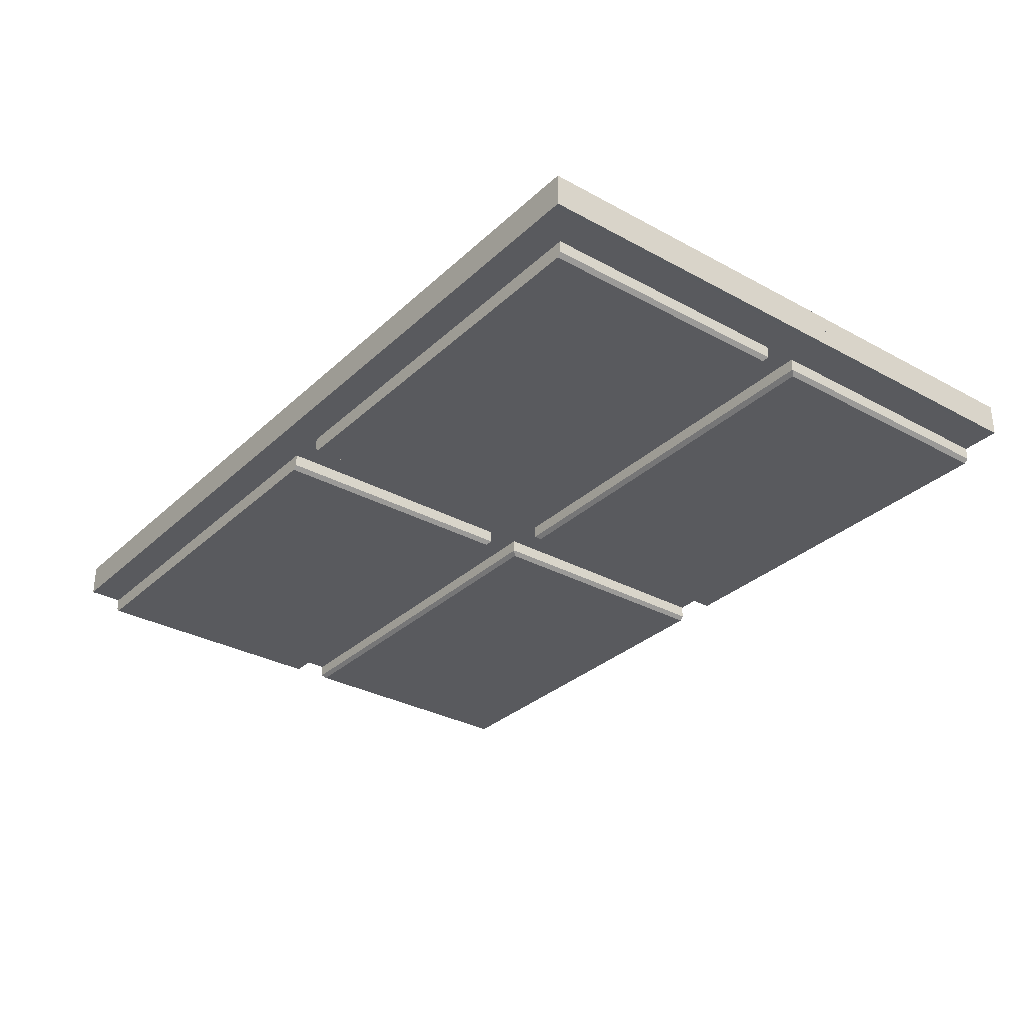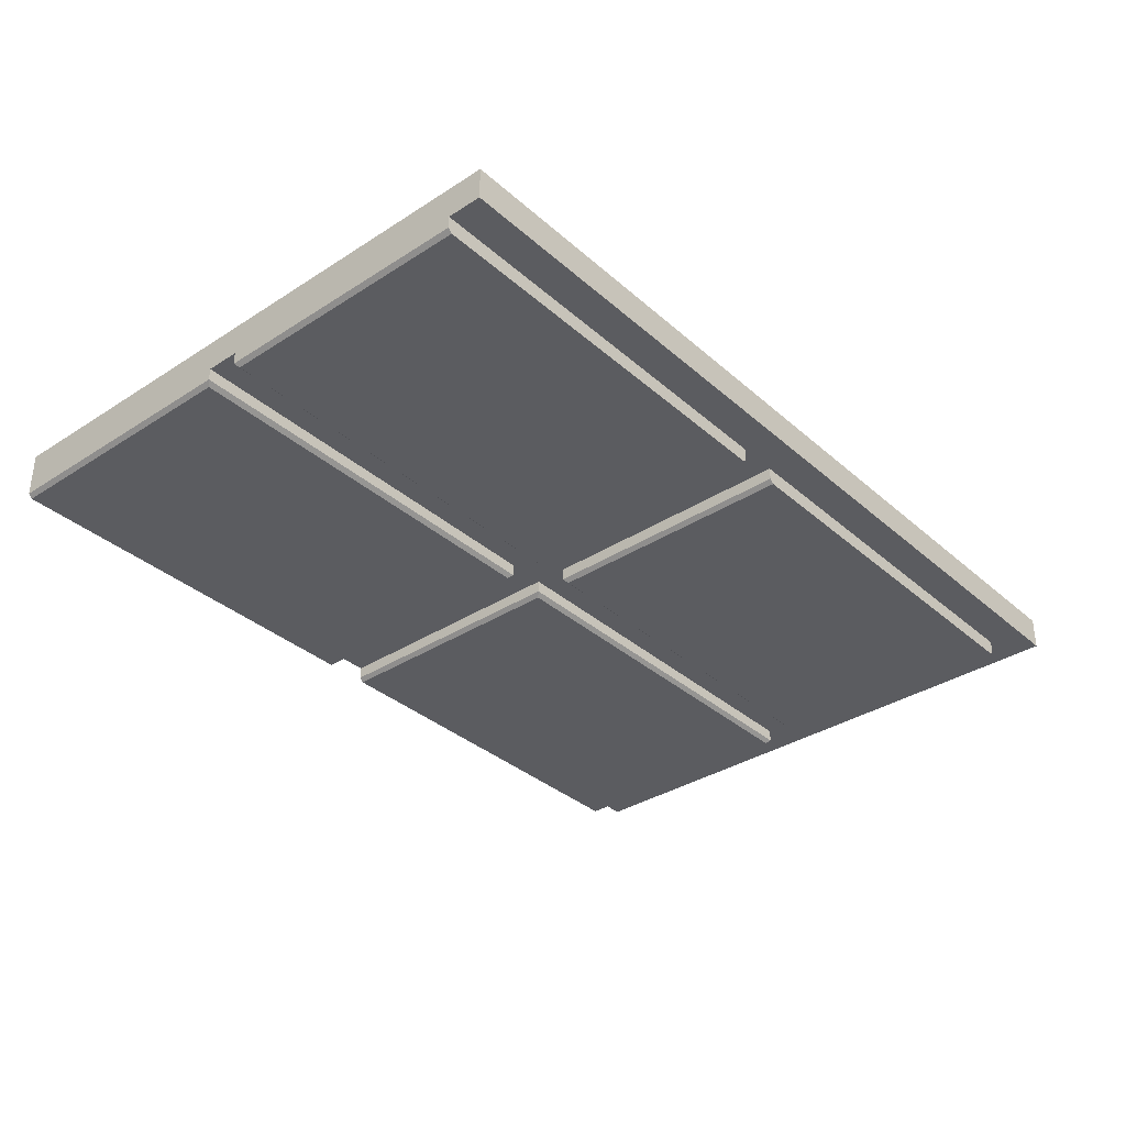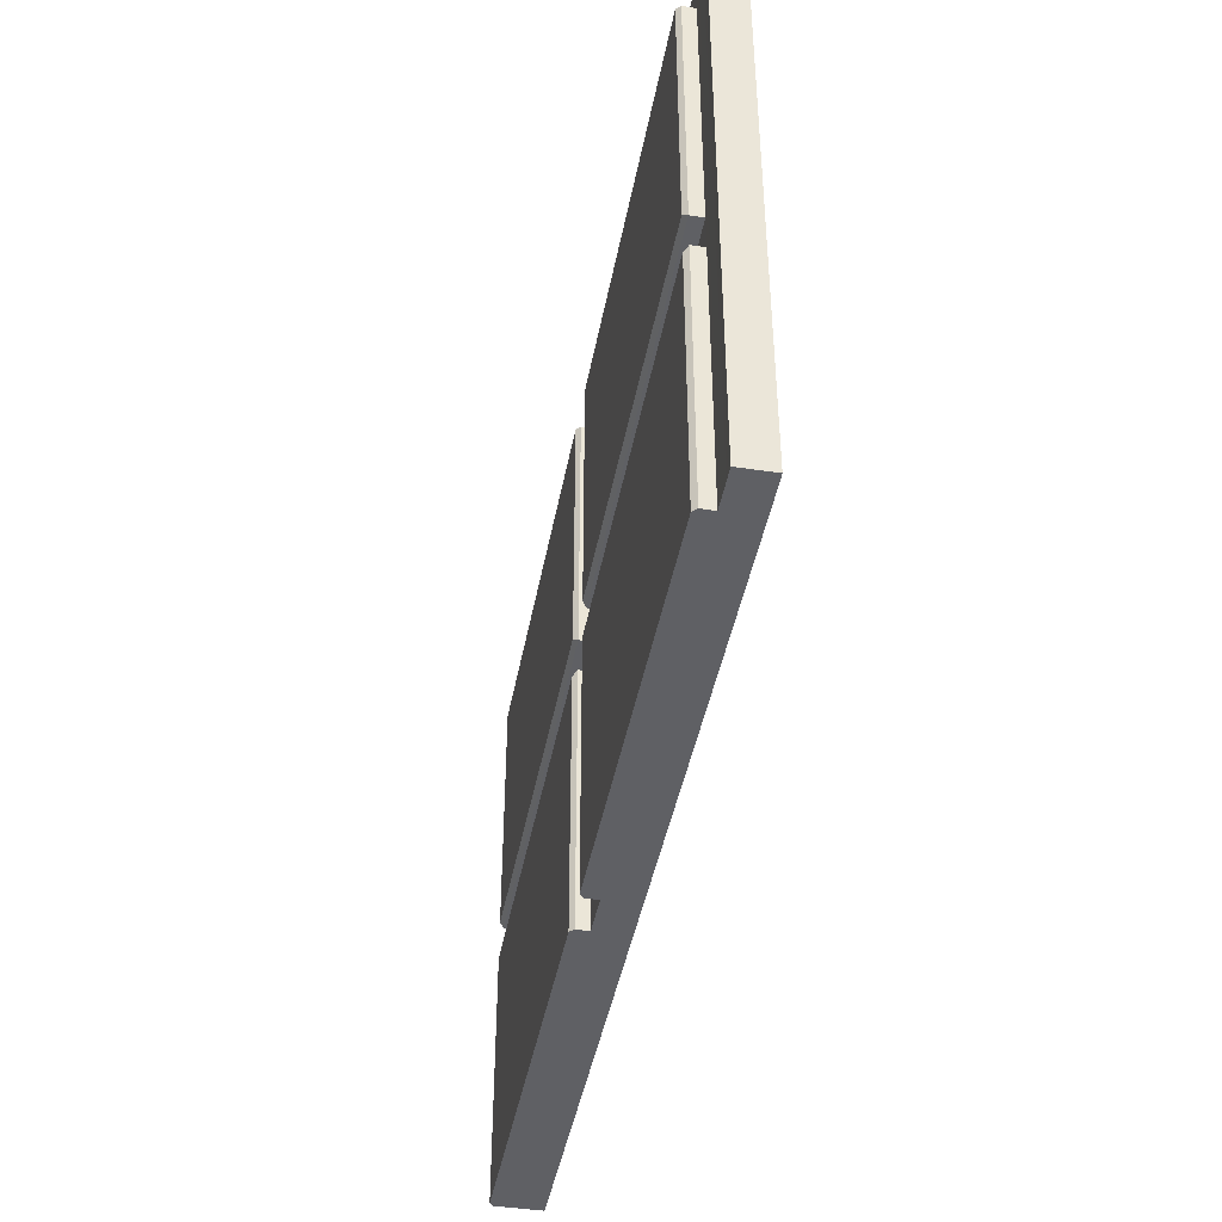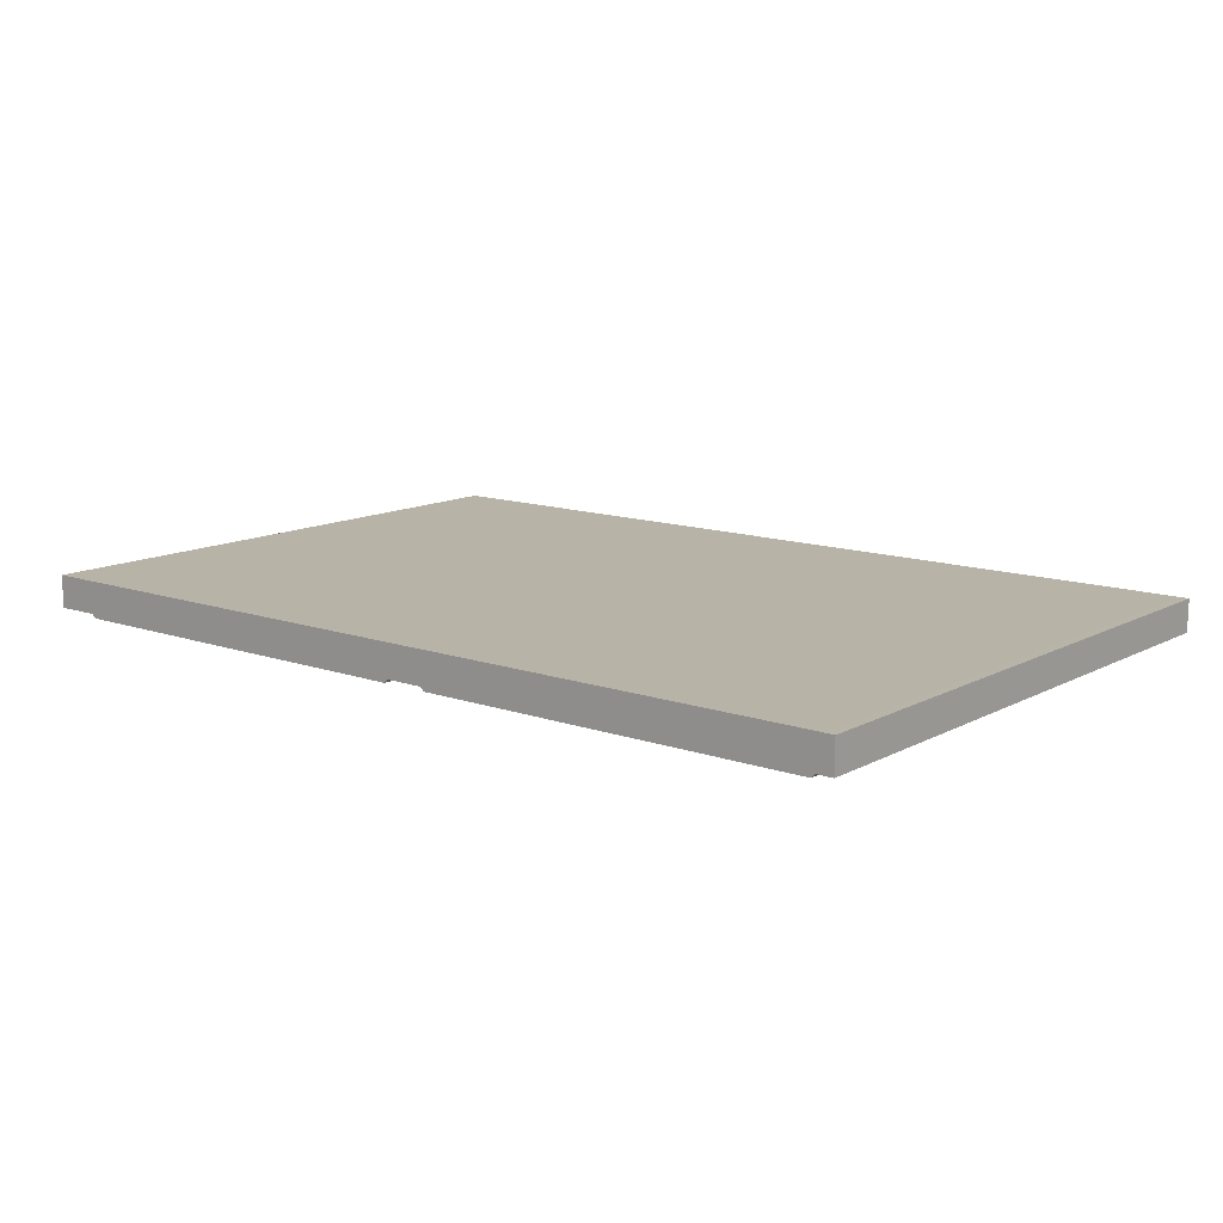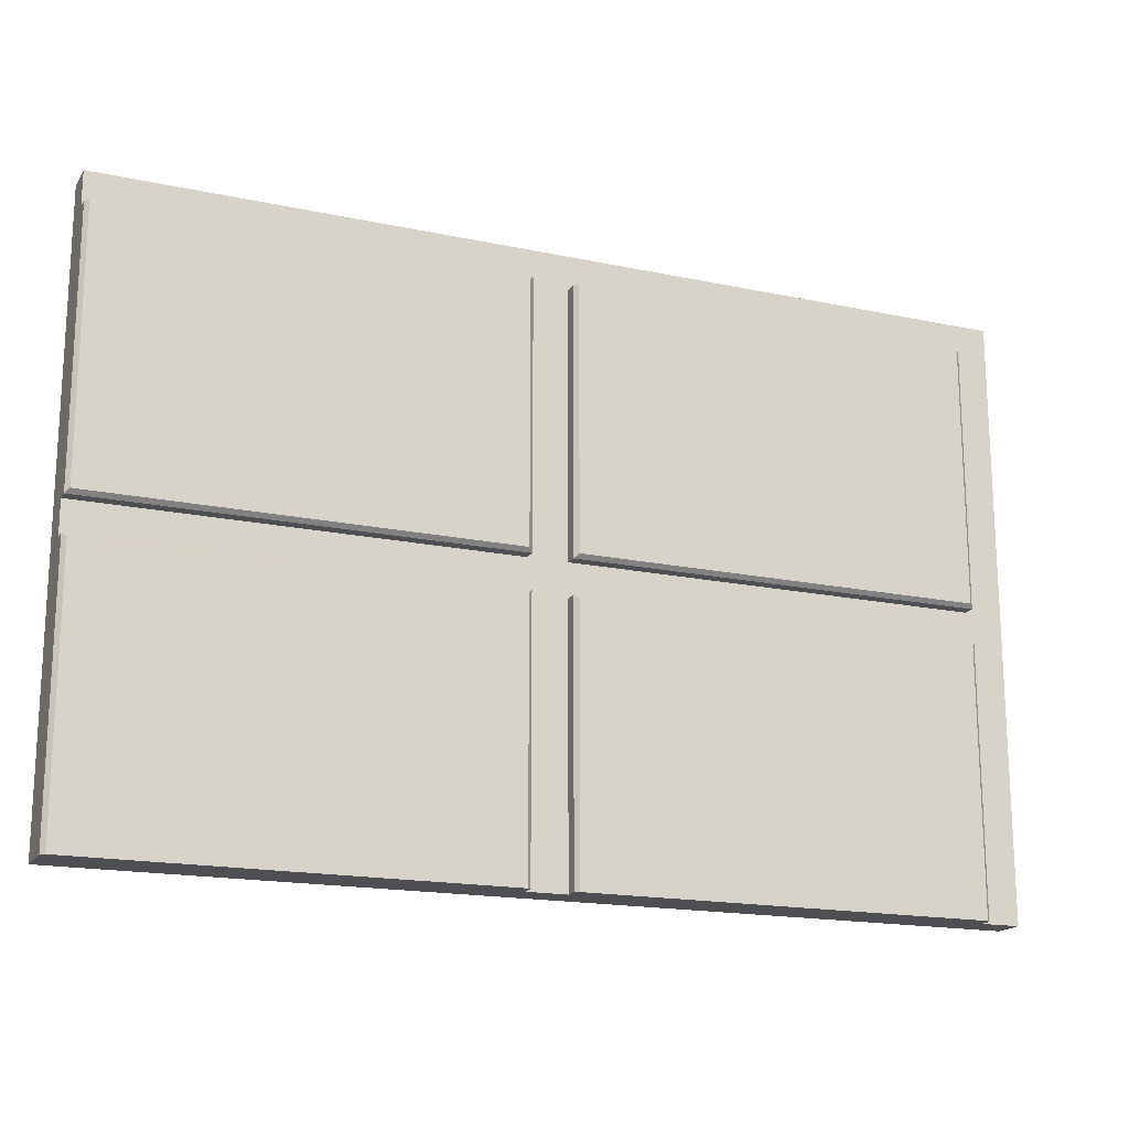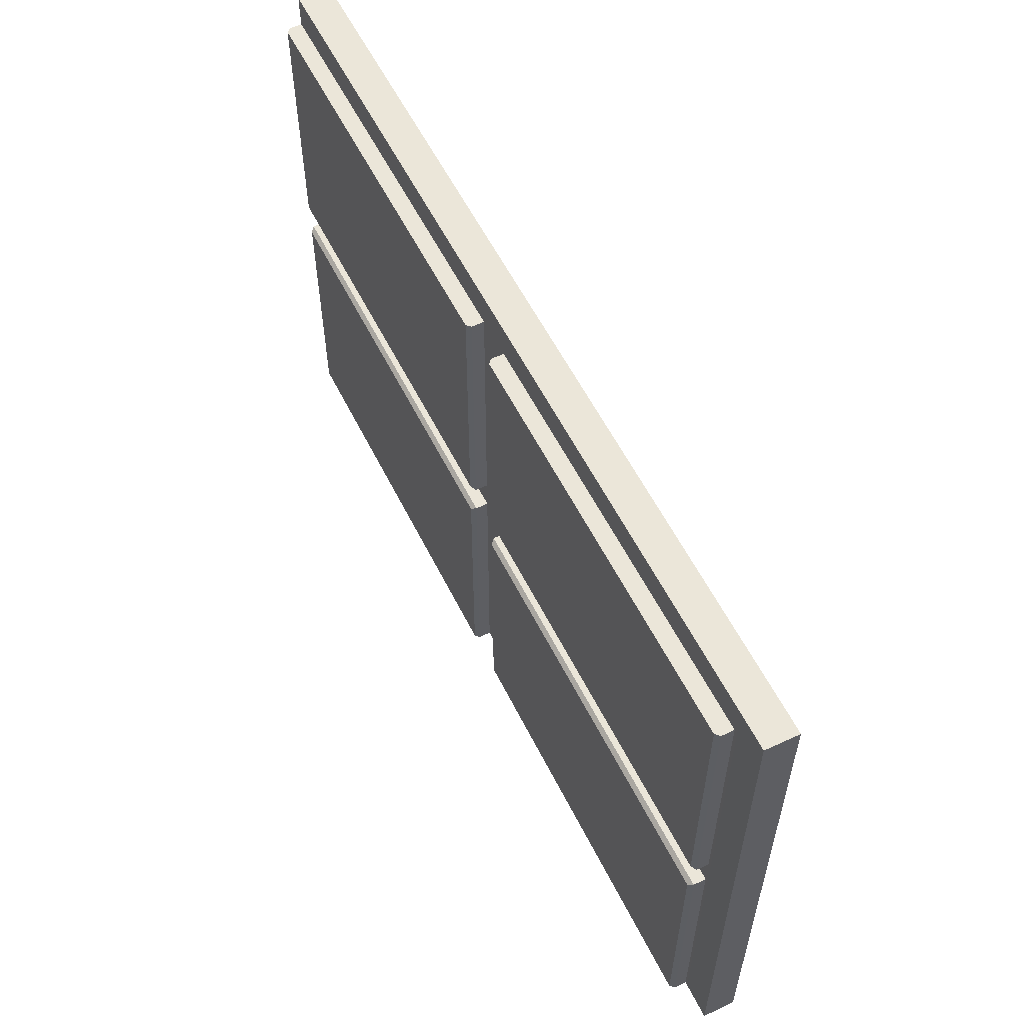
<metadata>
{"format":"obj","ext":"obj","renderer":"f3d","projection":"perspective","resolution":1024,"background":"white","views":[{"elev":-31.5,"azim":-127.8,"up":"+Z"},{"elev":-34.8,"azim":130.7,"up":"+Z"},{"elev":-43.4,"azim":-100.5,"up":"+Y"},{"elev":12.7,"azim":-140.9,"up":"+Z"},{"elev":-17.6,"azim":157.3,"up":"+Y"},{"elev":57.3,"azim":-116.3,"up":"+Y"}]}
</metadata>
<code>
g default
v -2.616 0.06606 0.05904
v 2.572 0.06606 0.05904
v -2.616 3.442 0.05904
v 2.572 3.442 0.05904
v -2.616 1.653 0.05904
v 2.572 1.653 0.05904
v -2.616 1.855 0.05904
v 2.572 1.855 0.05904
v 0.09708 0.06606 0.05904
v 0.09708 1.653 0.05904
v 0.09708 1.855 0.05904
v 0.09708 3.442 0.05904
v -0.141 0.06606 0.05904
v -0.141 1.653 0.05904
v -0.141 1.855 0.05904
v -0.141 3.442 0.05904
v 2.572 1.855 -0.1379
v 2.572 3.442 -0.1379
v 0.09708 3.442 -0.1382
v -0.141 3.442 -0.1382
v -2.616 3.442 -0.1379
v -2.616 1.855 -0.1379
v -2.616 1.653 -0.1379
v -2.616 0.06606 -0.1379
v -0.141 0.06606 -0.1382
v 0.09708 0.06606 -0.1382
v 2.572 0.06606 -0.1379
v 2.572 1.653 -0.1379
v 2.572 3.442 -0.03941
v -2.616 3.442 -0.03941
v -2.616 1.855 -0.03941
v -2.616 1.653 -0.03941
v -2.616 0.06606 -0.03941
v -0.141 0.06606 -0.03941
v 0.09708 0.06606 -0.03941
v 2.572 0.06606 -0.03941
v -2.752 1.855 -0.1379
v -2.753 1.855 -0.03941
v -2.753 3.442 -0.03941
v -2.752 3.442 -0.1379
v -2.752 1.653 -0.1379
v -2.753 1.653 -0.03941
v -2.752 0.06606 -0.1379
v -2.753 0.06606 -0.03941
v 0.09707 1.653 -0.1379
v 0.09707 1.855 -0.1379
v -0.141 1.653 -0.1379
v -0.141 1.855 -0.1379
v 0.09708 1.855 -0.1386
v -0.141 1.855 -0.1386
v -0.141 1.653 -0.1386
v 0.09708 1.653 -0.1386
v -2.754 1.855 0.05904
v -2.754 3.442 0.05904
v -2.754 0.06606 0.05904
v -2.754 1.653 0.05904
v -2.616 3.442 -0.2119
v -2.592 3.442 -0.2363
v -2.616 1.855 -0.2119
v -2.592 1.879 -0.2363
v 2.572 3.442 -0.2119
v 2.548 3.442 -0.2363
v 2.548 1.879 -0.2363
v 2.572 1.855 -0.2119
v 2.548 0.06606 -0.2363
v 2.572 0.06606 -0.2119
v 2.548 1.629 -0.2363
v 2.572 1.653 -0.2119
v -2.592 0.06606 -0.2363
v -2.616 0.06606 -0.2119
v -2.592 1.629 -0.2363
v -2.616 1.653 -0.2119
v 0.1215 1.629 -0.2363
v 0.09708 1.653 -0.2119
v 0.1215 1.879 -0.2363
v 0.09708 1.855 -0.2119
v 0.09708 3.442 -0.2119
v 0.1215 3.442 -0.2363
v 0.09708 0.06606 -0.2119
v 0.1215 0.06606 -0.2363
v -0.1654 1.879 -0.2363
v -0.141 1.855 -0.2119
v -0.141 3.442 -0.2119
v -0.1654 3.442 -0.2363
v -0.1654 1.629 -0.2363
v -0.141 1.653 -0.2119
v -0.141 0.06606 -0.2119
v -0.1654 0.06606 -0.2363
v -2.852 1.855 -0.04027
v -2.853 1.855 0.05819
v -2.853 3.442 0.05819
v -2.852 3.442 -0.04027
v -2.852 0.06606 -0.04027
v -2.853 0.06606 0.05819
v -2.853 1.653 0.05819
v -2.852 1.653 -0.04027
v -2.851 1.855 -0.1387
v -2.851 3.442 -0.1387
v -2.851 1.653 -0.1387
v -2.851 0.06606 -0.1387
v -2.616 3.647 0.05904
v -0.141 3.647 0.05904
v -0.141 3.647 -0.03941
v -2.616 3.647 -0.03941
v 0.09708 3.647 0.05904
v 0.09708 3.647 -0.03941
v 2.572 3.647 0.05904
v 2.572 3.647 -0.03941
v 0.09708 3.647 -0.1382
v 2.572 3.647 -0.1379
v -0.141 3.647 -0.1382
v -2.616 3.647 -0.1379
v -2.752 3.647 -0.1379
v -2.753 3.647 -0.03941
v -2.754 3.647 0.05904
v -2.852 3.647 -0.04027
v -2.853 3.647 0.05819
v -2.851 3.647 -0.1387
g pCube5
f 7 15 16 3
f 101 102 103 104
f 33 34 13 1
f 89 90 91 92
f 93 94 95 96
f 1 13 14 5
f 96 95 90 89
f 5 14 15 7
f 9 35 36 2
f 10 9 2 6
f 11 10 6 8
f 12 11 8 4
f 106 105 107 108
f 20 19 49 50
f 25 51 52 26
f 13 34 35 9
f 14 13 9 10
f 15 14 10 11
f 16 15 11 12
f 103 102 105 106
f 21 20 83 84 58 57
f 27 26 79 80 65 66
f 109 106 108 110
f 111 103 106 109
f 104 103 111 112
f 97 89 92 98
f 99 96 89 97
f 100 93 96 99
f 24 25 34 33
f 35 34 25 26
f 36 35 26 27
f 31 30 39 38
f 104 112 113 114
f 21 22 37 40
f 32 31 38 42
f 22 23 41 37
f 24 33 44 43
f 33 32 42 44
f 23 24 43 41
f 45 46 17 28
f 47 48 46 45
f 23 22 48 47
f 7 3 54 53
f 101 104 114 115
f 30 31 38 39
f 33 1 55 44
f 1 5 56 55
f 32 33 44 42
f 5 7 53 56
f 31 32 42 38
f 70 69 88 87 25 24
f 78 77 19 18 61 62
f 57 58 60 59
f 59 60 81 82
f 62 61 64 63
f 63 64 76 75
f 66 65 67 68
f 68 67 73 74
f 69 70 72 71
f 71 72 86 85
f 74 73 80 79
f 75 76 77 78
f 82 81 84 83
f 85 86 87 88
f 60 58 84 81
f 71 85 88 69
f 75 78 62 63
f 80 73 67 65
f 17 64 61 18
f 59 22 21 57
f 72 70 24 23
f 28 27 66 68
f 74 45 28 68
f 76 64 17 46
f 47 86 72 23
f 82 48 22 59
f 77 76 49 19
f 82 83 20 50
f 87 86 51 25
f 74 79 26 52
f 6 2 36 27 28 17 18 29 4 8
f 53 54 91 90
f 115 114 116 117
f 39 38 89 92
f 44 55 94 93
f 55 56 95 94
f 42 44 93 96
f 56 53 90 95
f 38 42 96 89
f 38 39 92 89
f 114 113 118 116
f 40 37 97 98
f 42 38 89 96
f 37 41 99 97
f 43 44 93 100
f 44 42 96 93
f 41 43 100 99
f 3 16 102 101
f 12 4 107 105
f 4 29 108 107
f 16 12 105 102
f 29 18 110 108
f 18 19 109 110
f 19 20 111 109
f 20 21 112 111
f 21 40 113 112
f 39 30 104 114
f 30 39 114 104
f 54 3 101 115
f 39 92 116 114
f 92 91 117 116
f 91 54 115 117
f 40 98 118 113
f 98 92 116 118
f 92 39 114 116

</code>
